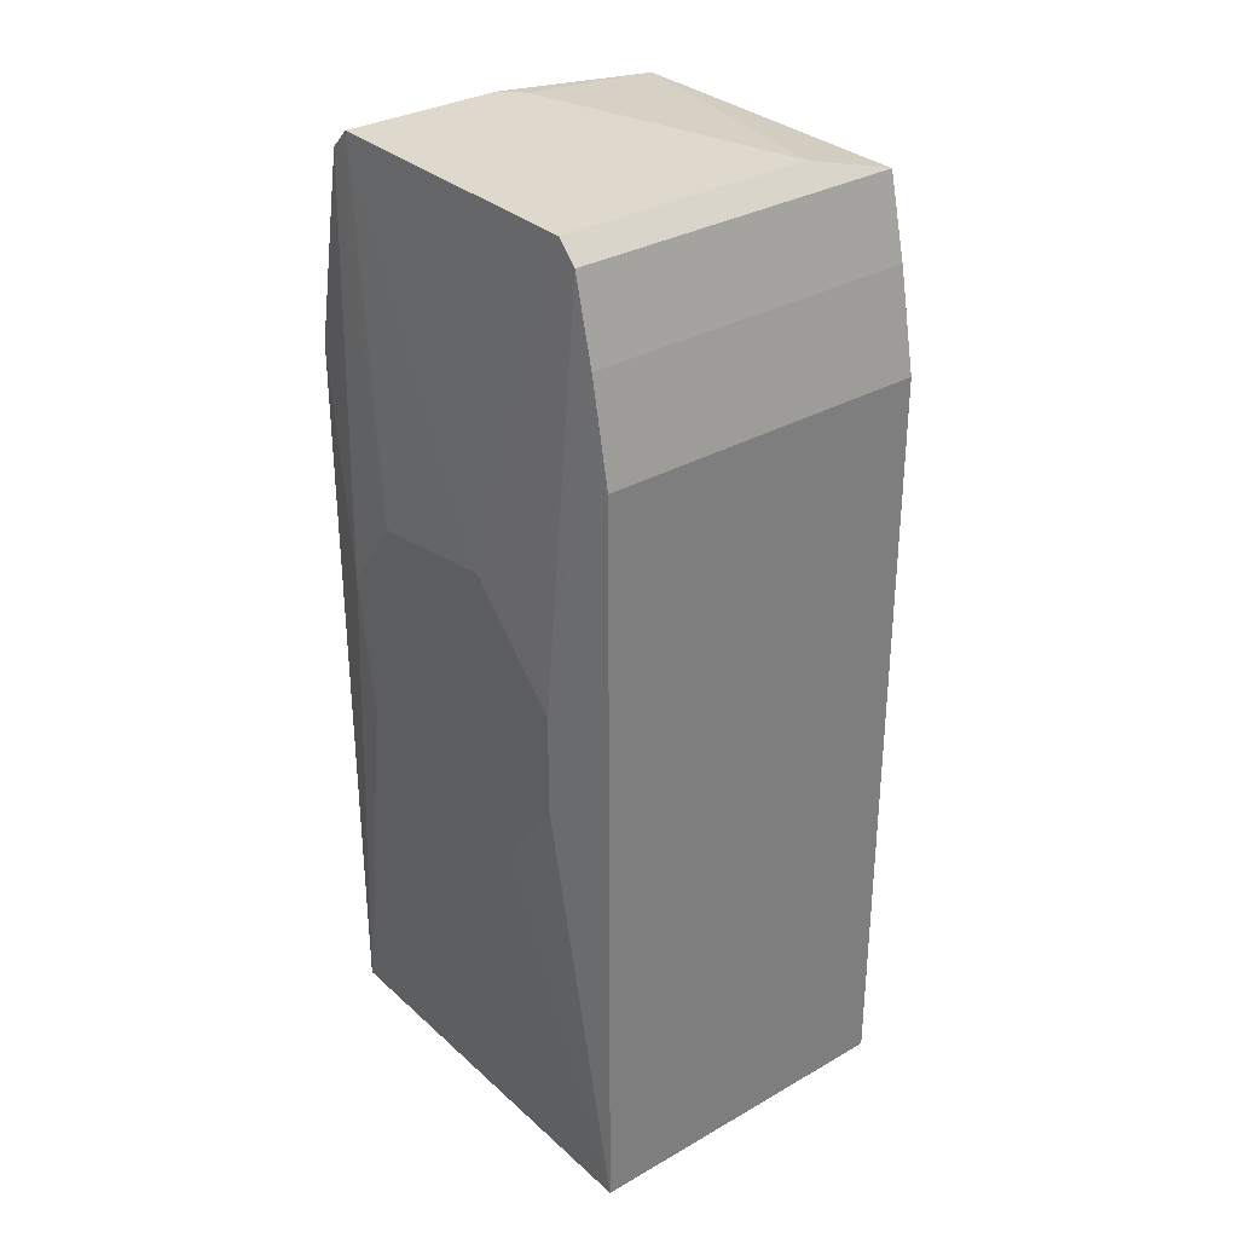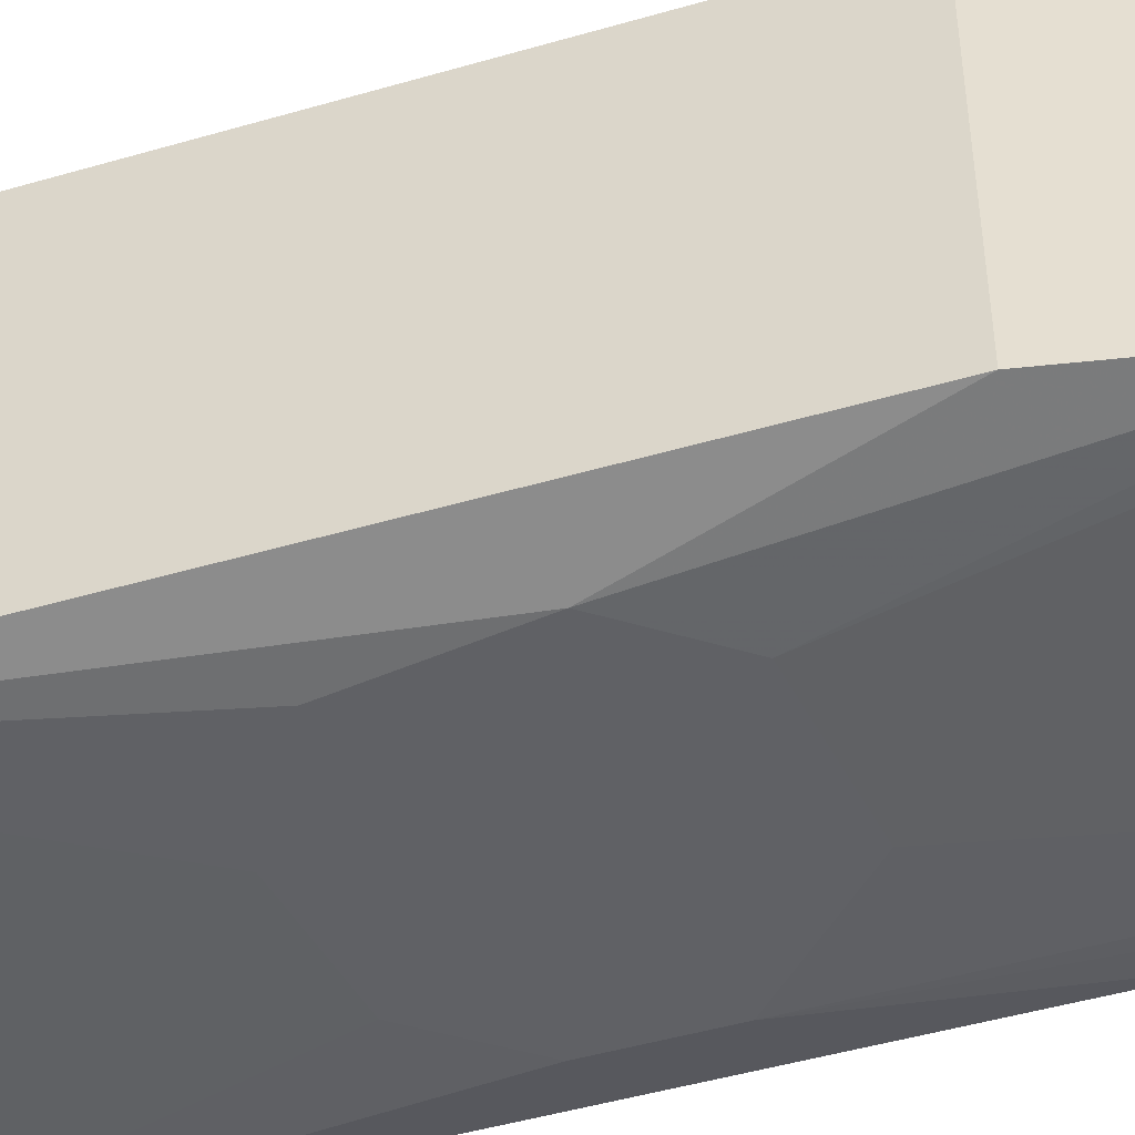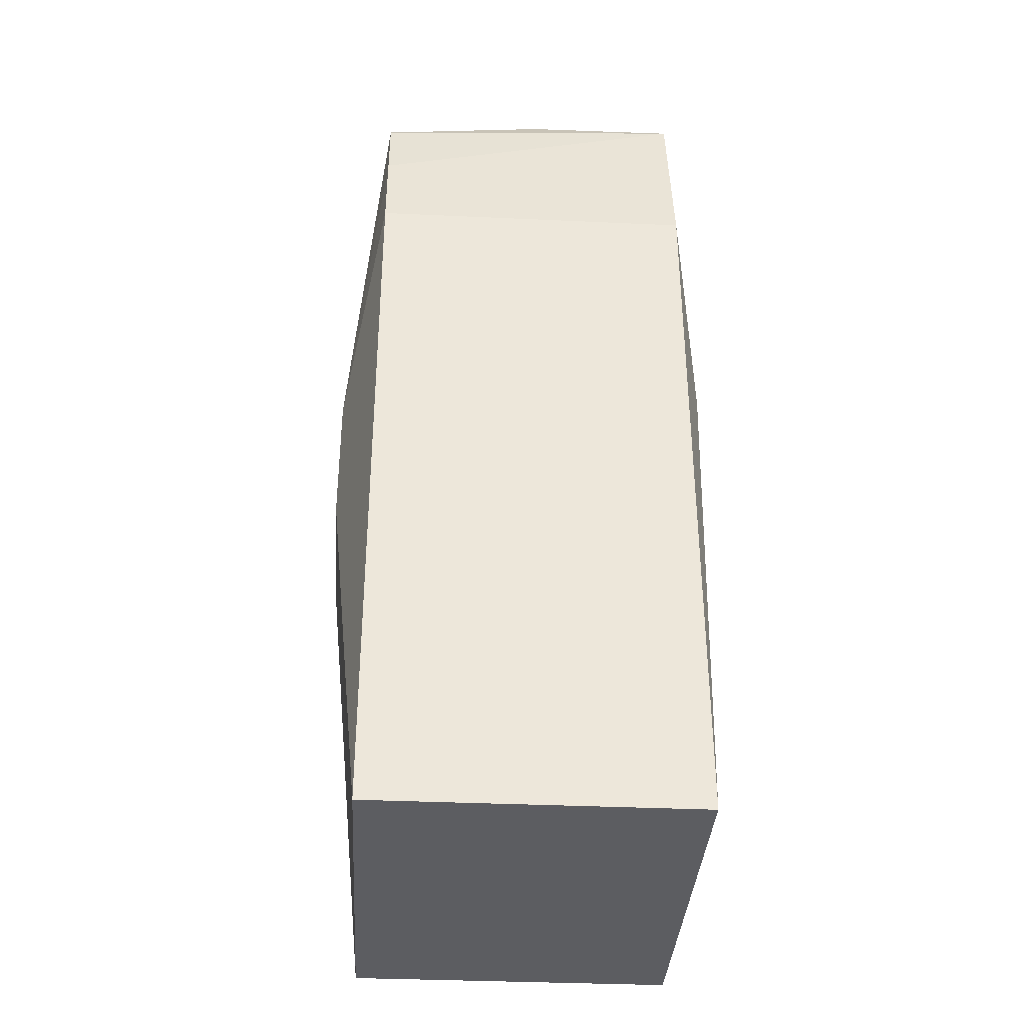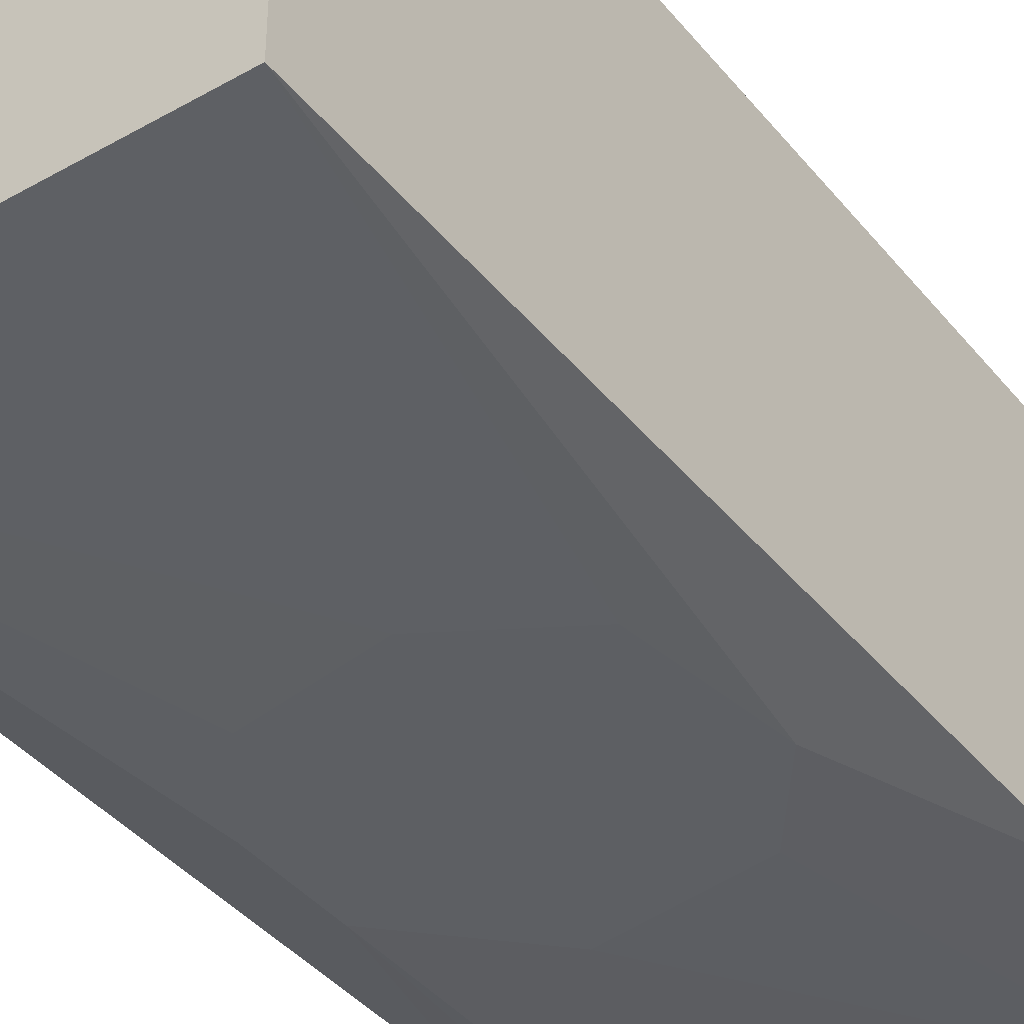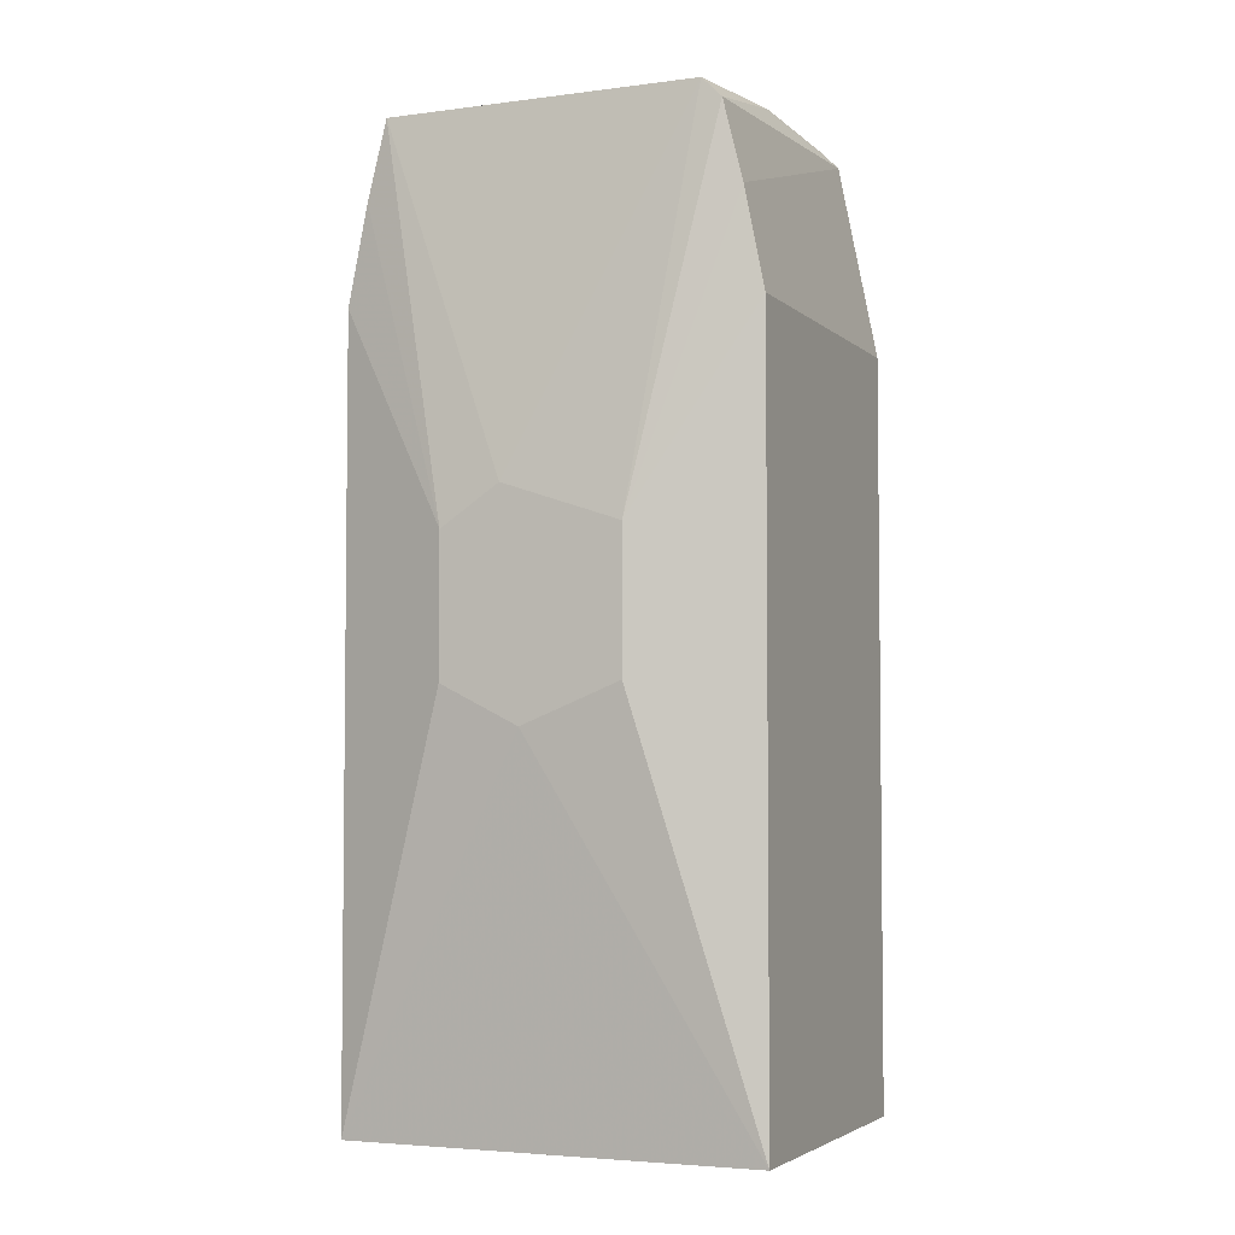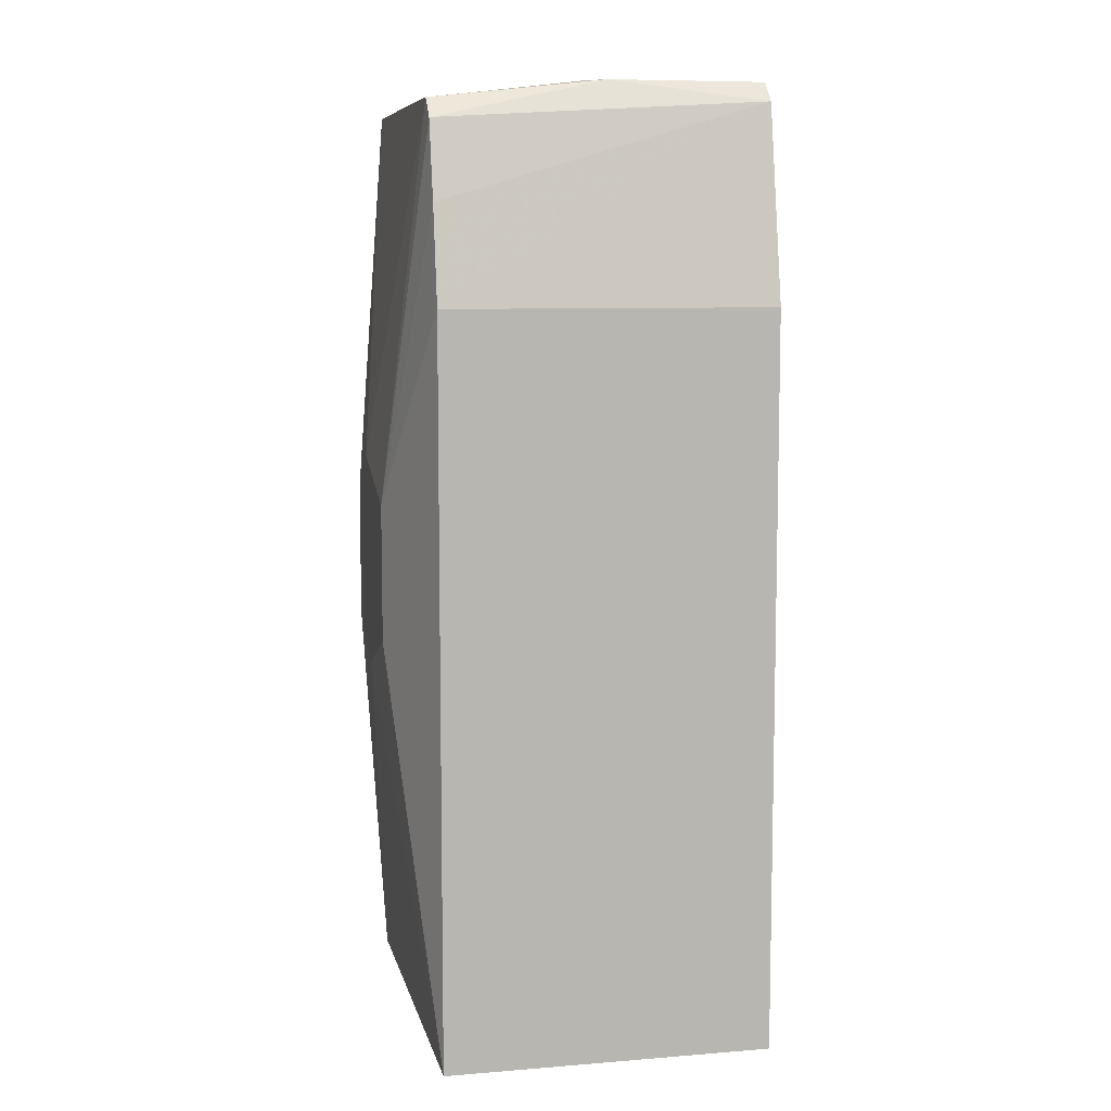
<metadata>
{"format":"obj","ext":"obj","renderer":"f3d","projection":"perspective","resolution":1024,"background":"white","views":[{"elev":32.0,"azim":-128.8,"up":"+Y"},{"elev":-47.5,"azim":108.2,"up":"+Z"},{"elev":-36.3,"azim":86.6,"up":"+Y"},{"elev":-40.1,"azim":35.0,"up":"+Z"},{"elev":-4.1,"azim":23.2,"up":"+Y"},{"elev":8.3,"azim":77.7,"up":"+Y"}]}
</metadata>
<code>
v -0.00224 0.007305 0.1103
v 0.008169 0.0215 0.1273
v 0.008169 0.02245 0.1112
v -0.007918 0.02245 0.1273
v -0.007918 0.02245 0.1112
v 0.004383 -0.003095 0.1292
v 0.004383 0.00636 0.1103
v 0.004383 0.003519 0.1292
v 0.009114 0.01772 0.1273
v -0.001292 0.005412 0.1292
v 0.001542 -0.006881 0.1103
v -0.000347 -0.004988 0.1292
v 0.01006 -0.02297 0.1273
v 0.01006 -0.02297 0.1112
v 0.01006 0.01298 0.1273
v 0.01006 0.01298 0.1112
v 0.006276 0.0234 0.1197
v 0.006276 -0.004044 0.1103
v 0.007221 0.0234 0.1188
v 0.007221 0.0234 0.1112
v 0.007221 0.02245 0.1273
v 0.007221 0.002575 0.1103
v -0.008866 0.01866 0.1273
v -0.008866 0.01866 0.1112
v -0.009813 -0.02297 0.1273
v -0.009813 -0.02297 0.1112
v -0.009813 0.01393 0.1273
v -0.009813 0.01393 0.1112
v -0.004132 -0.003095 0.1292
v -0.004132 0.003519 0.1292
v -0.004132 -0.005937 0.1103
v -0.006971 0.0234 0.1235
v -0.006971 0.0234 0.1112
v -0.006971 -0.002151 0.1103
v -0.006971 0.002575 0.1103
f 1 20 7
f 22 1 7
f 33 20 1
f 22 34 1
f 33 1 35
f 1 34 35
f 3 2 9
f 2 3 19
f 2 8 9
f 8 2 21
f 21 2 19
f 20 3 7
f 3 22 7
f 15 3 9
f 15 16 3
f 16 22 3
f 3 20 19
f 4 5 23
f 4 33 5
f 21 4 10
f 4 30 10
f 32 4 21
f 30 4 23
f 33 4 32
f 23 5 24
f 5 35 24
f 5 33 35
f 8 12 6
f 13 8 6
f 12 13 6
f 8 15 9
f 8 21 10
f 30 8 10
f 12 8 30
f 13 15 8
f 14 11 18
f 14 26 11
f 11 22 18
f 34 22 11
f 11 26 31
f 34 11 31
f 25 13 12
f 25 12 29
f 12 30 29
f 13 14 16
f 13 26 14
f 13 16 15
f 26 13 25
f 16 14 22
f 22 14 18
f 20 17 19
f 17 21 19
f 33 17 20
f 17 32 21
f 17 33 32
f 28 23 24
f 28 27 23
f 27 30 23
f 35 28 24
f 27 26 25
f 27 25 30
f 30 25 29
f 26 27 28
f 34 26 28
f 26 34 31
f 34 28 35

</code>
